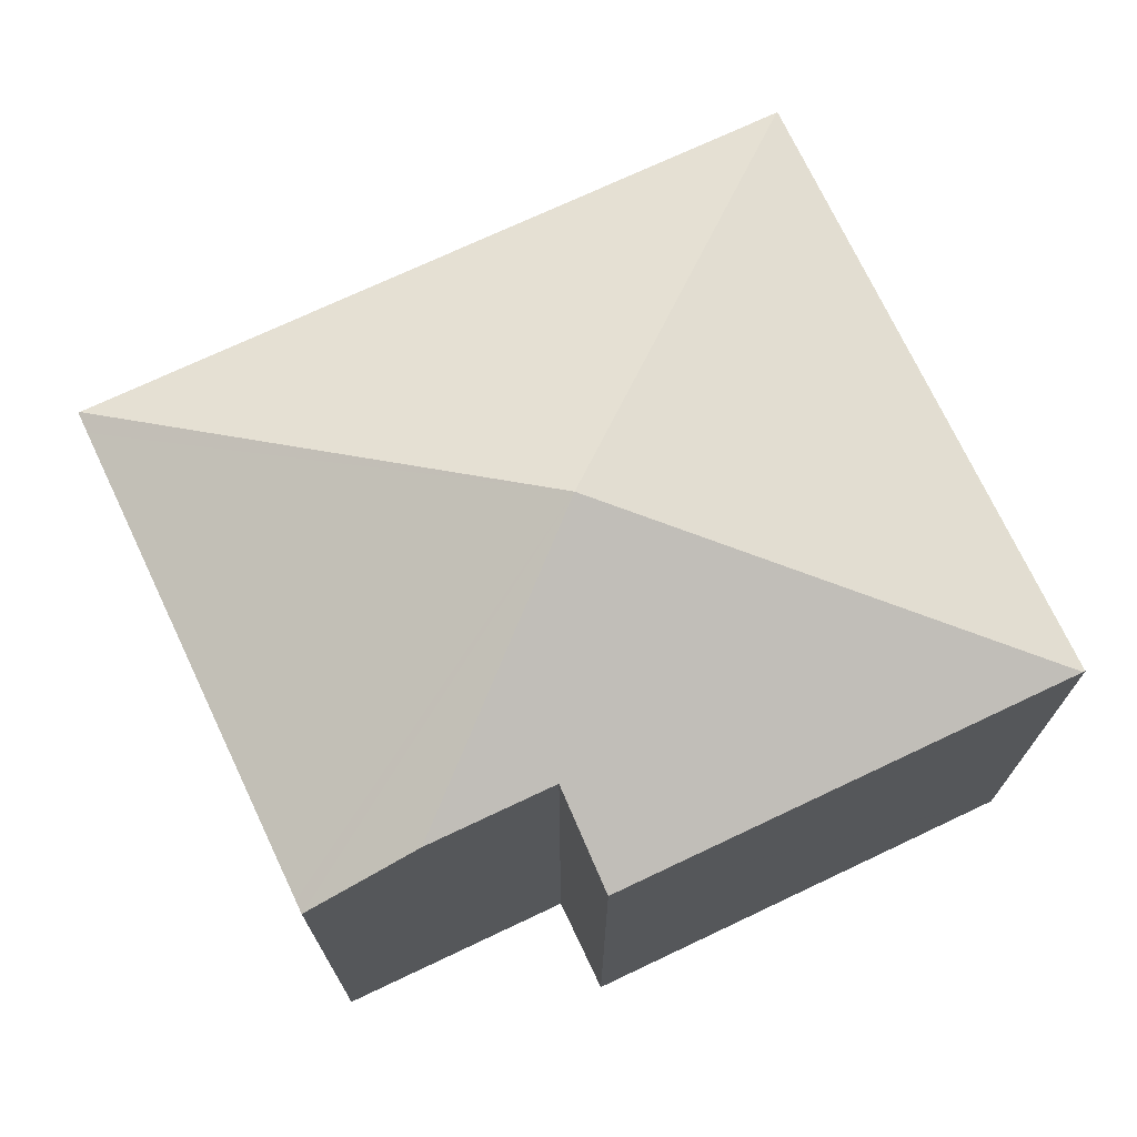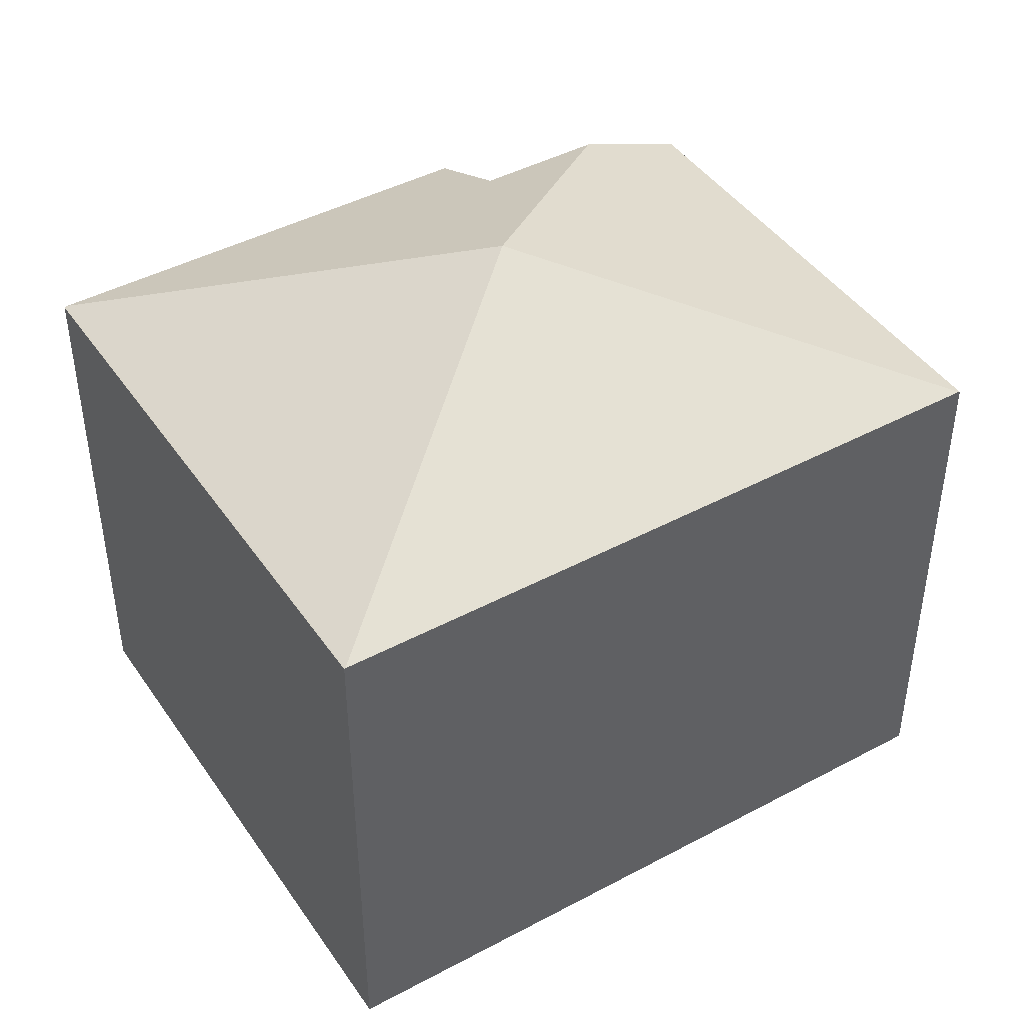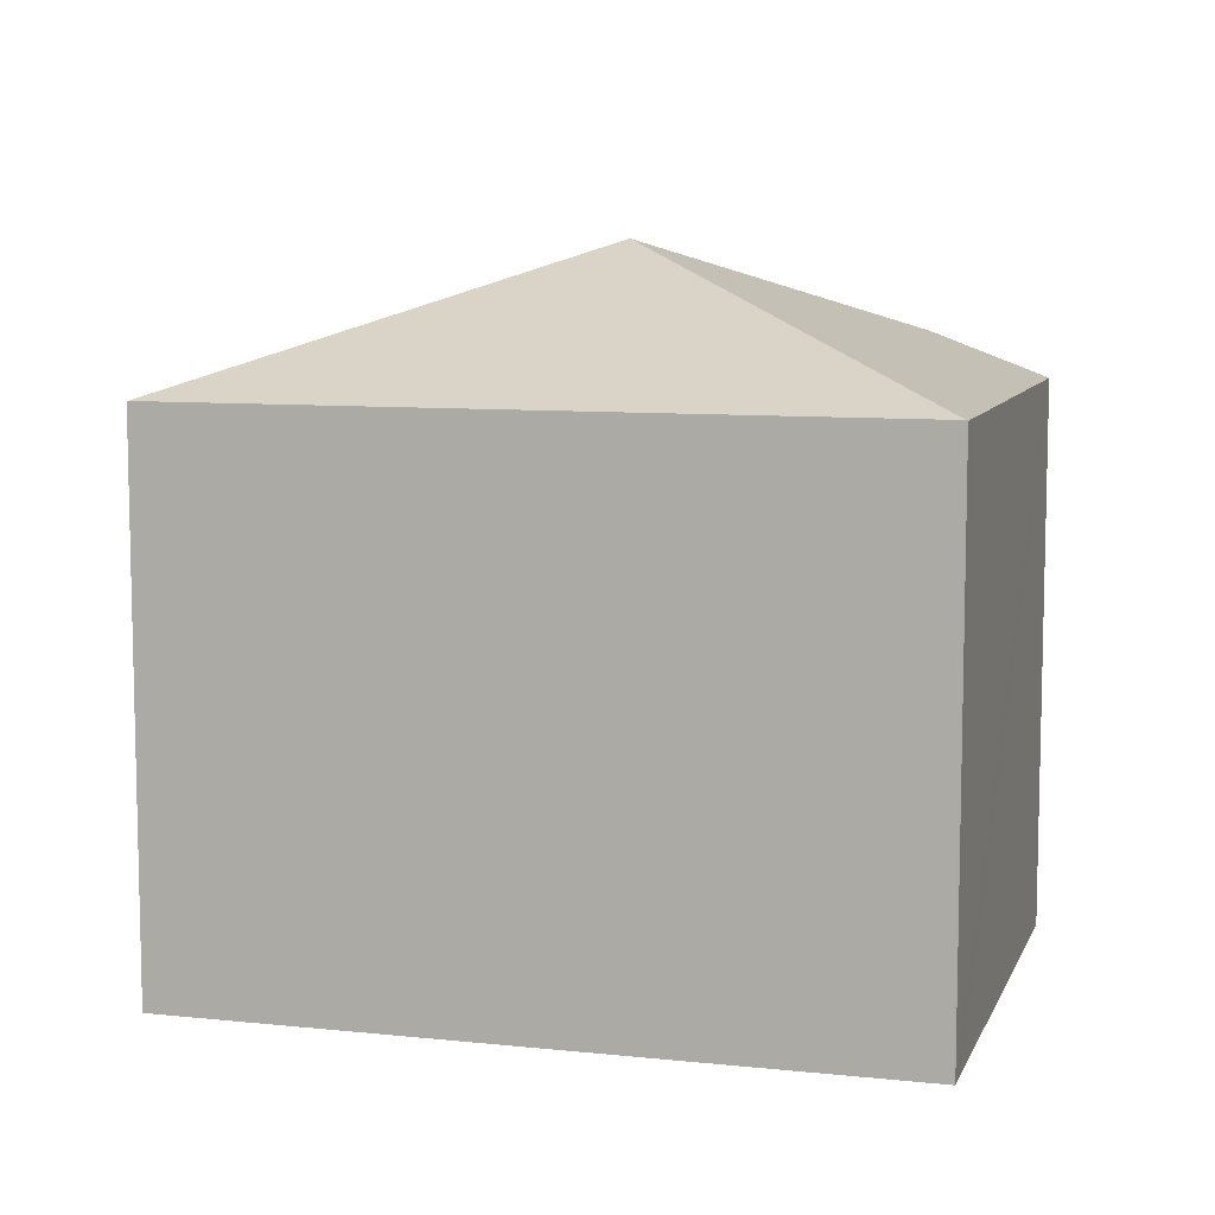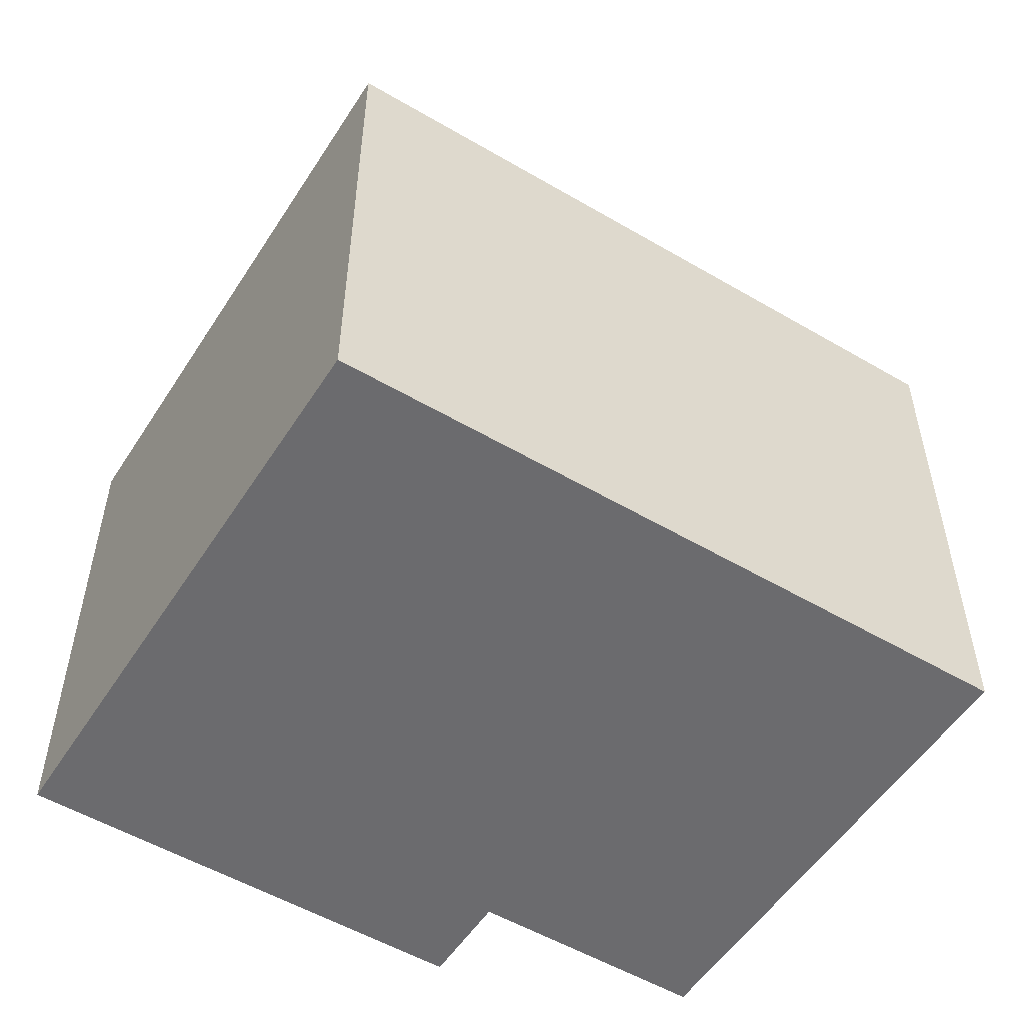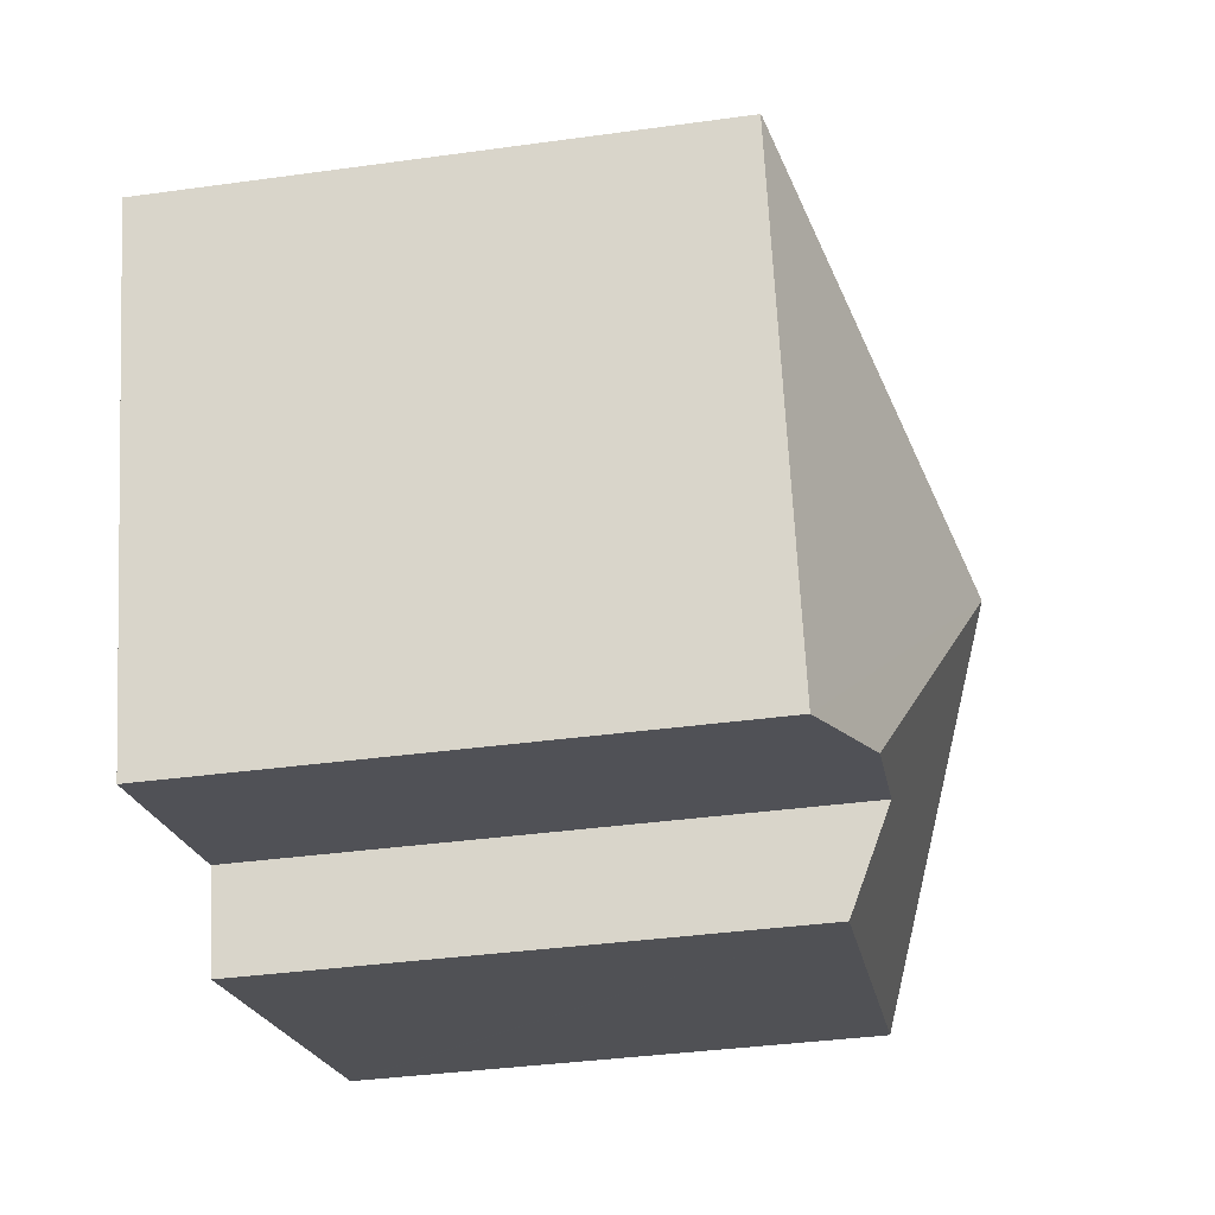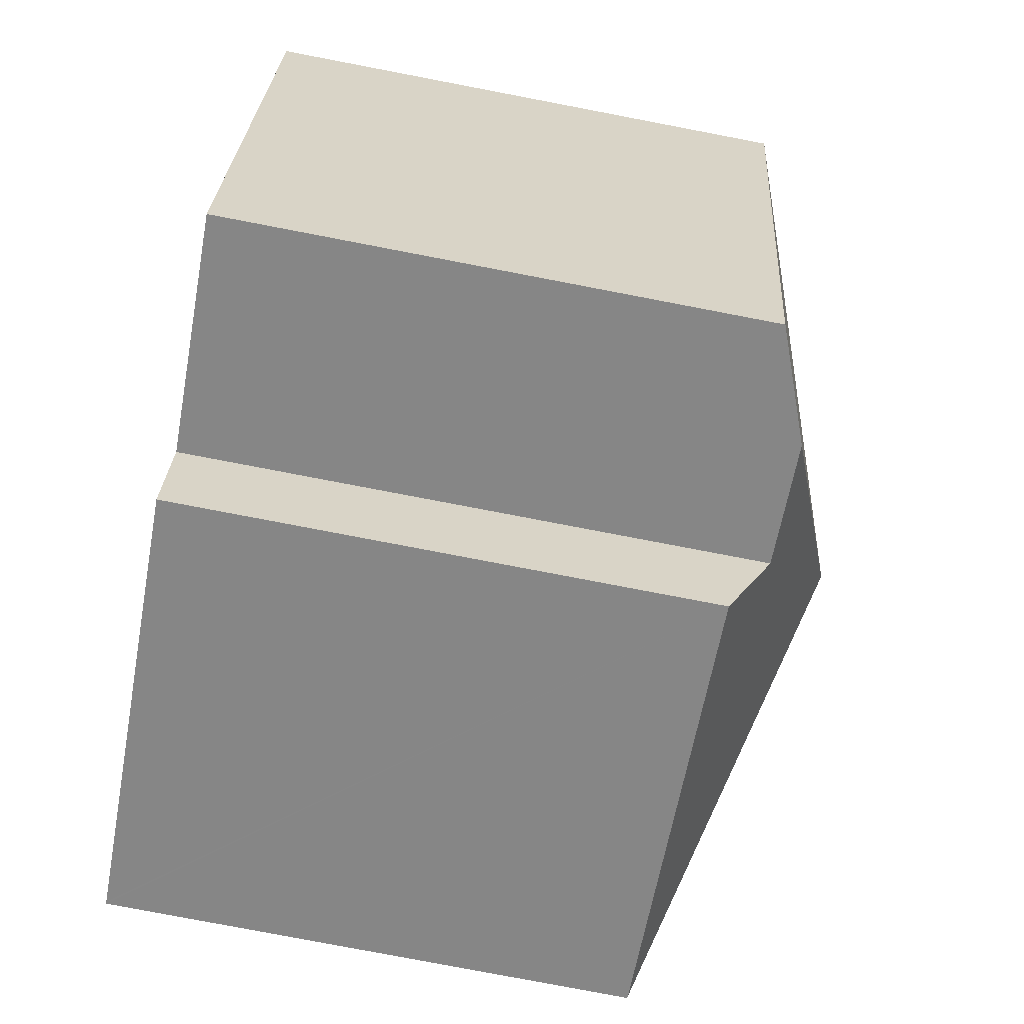
<metadata>
{"format":"obj","ext":"obj","renderer":"f3d","projection":"perspective","resolution":1024,"background":"white","views":[{"elev":72.5,"azim":172.4,"up":"+Y"},{"elev":44.0,"azim":-14.4,"up":"+Y"},{"elev":8.6,"azim":33.7,"up":"+Y"},{"elev":-53.5,"azim":-14.4,"up":"+Y"},{"elev":-38.1,"azim":99.9,"up":"+Z"},{"elev":-79.9,"azim":79.2,"up":"+Z"}]}
</metadata>
<code>
v  6.363 9.839 2.658
v  10.45 7.88 -1.82
v  8.82 8.517 -1.3
v  10.51 7.879 -1.637
v  12.64 7.875 5.028
v  12.71 7.883 5.336
v  12.73 7.875 5.33
v  7.013 8.518 -0.722
v  6.568 7.883 -2.107
v  0.035 7.89 -0.011
v  2.712 7.876 8.518
v  0 7.876 4.823e-16
v  2.728 7.883 8.513
v  0 0 0
v  2.712 -5.216e-16 8.518
v  2.728 -5.213e-16 8.513
v  12.71 -3.267e-16 5.336
v  12.73 -3.264e-16 5.33
v  12.64 -3.079e-16 5.028
v  10.45 1.114e-16 -1.82
v  10.51 1.002e-16 -1.637
v  7.013 4.421e-17 -0.722
v  6.568 1.29e-16 -2.107
v  8.82 7.96e-17 -1.3
v  0.035 6.736e-19 -0.011
g defaultobject
f 1 2 3
f 2 1 4
f 4 1 5
f 5 1 6
f 5 6 7
f 3 8 1
f 9 1 8
f 10 1 9
f 11 10 12
f 13 10 11
f 1 10 13
f 13 6 1
f 14 11 12
f 11 14 15
f 15 13 11
f 13 15 6
f 6 15 16
f 6 16 17
f 6 17 7
f 7 17 18
f 18 5 7
f 5 18 4
f 4 18 2
f 2 18 19
f 2 19 20
f 20 19 21
f 22 9 8
f 9 22 23
f 2 8 3
f 8 2 20
f 8 20 22
f 22 20 24
f 10 14 12
f 14 10 9
f 14 9 25
f 25 9 23
f 21 24 20
f 24 21 19
f 24 19 22
f 22 25 23
f 25 22 19
f 25 19 18
f 25 18 17
f 25 17 16
f 25 16 14
f 14 16 15

</code>
